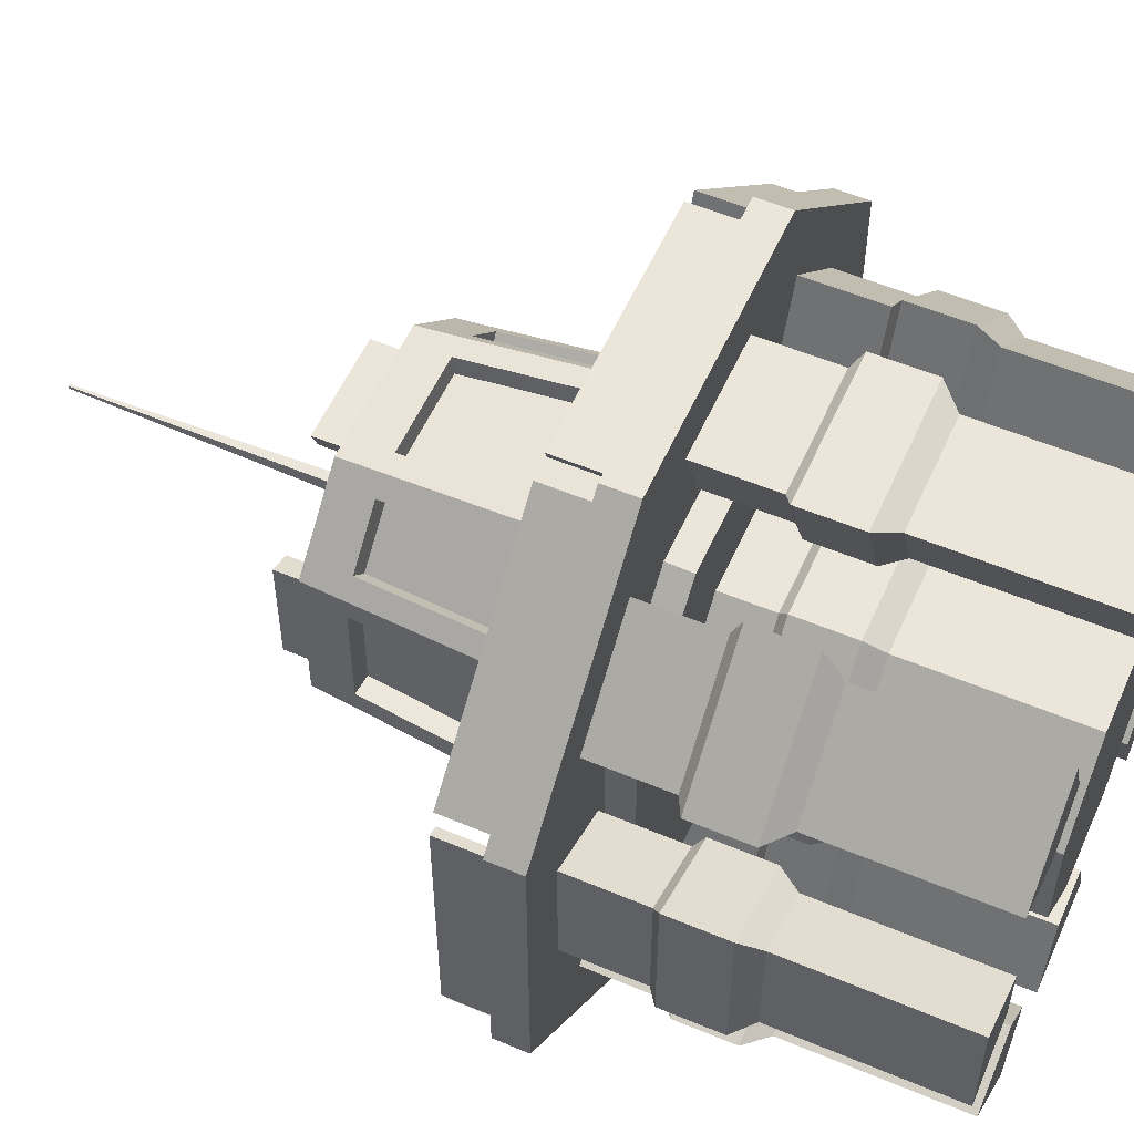
<metadata>
{"format":"obj","ext":"obj","renderer":"f3d","projection":"perspective","resolution":1024,"background":"white","views":[{"elev":55.3,"azim":-66.1,"up":"+Z"}]}
</metadata>
<code>
v  -17.54 14 8.46
v  -17.54 14 -9.973
v  -8.095 14 -19.42
v  18.86 14 -9.973
v  9.41 14 -19.42
v  18.86 14 8.46
v  9.41 14 17.91
v  -8.095 14 17.91
v  0.5513 69.6 -0.6228
v  0.7631 69.6 -0.6228
v  0.7631 69.6 -0.8909
v  0.5513 69.6 -0.8909
v  -4.779 23.04 12.82
v  6.093 23.04 12.82
v  5.391 38.42 11.38
v  -4.077 38.42 11.38
v  13.78 23.05 5.137
v  13.78 23.05 -6.651
v  12.39 38.42 -5.898
v  12.39 38.42 4.385
v  6.093 23.04 -14.34
v  -4.779 23.04 -14.34
v  -4.077 38.42 -12.9
v  5.391 38.42 -12.9
v  -12.46 23.05 -6.651
v  -12.46 23.05 5.137
v  -11.07 38.42 4.385
v  -11.07 38.42 -5.898
v  8.132 23.03 11.98
v  12.94 23.03 7.175
v  11.54 38.41 6.423
v  7.429 38.41 10.54
v  -6.114 38.41 10.54
v  -10.23 38.41 6.423
v  -11.62 23.03 7.175
v  -6.817 23.03 11.98
v  12.94 23.03 -8.688
v  8.132 23.03 -13.49
v  7.429 38.41 -12.05
v  11.54 38.41 -7.937
v  -6.817 23.03 -13.49
v  -11.62 23.03 -8.688
v  -10.23 38.41 -7.937
v  -6.114 38.41 -12.05
v  -4.207 45.31 11.78
v  5.522 45.31 11.78
v  4.67 45.31 9.728
v  -3.356 45.31 9.728
v  7.2 42.5 12.91
v  13.92 42.5 6.188
v  9.619 42.5 4.407
v  5.42 42.5 8.606
v  12.8 45.31 4.51
v  12.8 45.31 -6.023
v  10.74 45.31 -5.172
v  10.74 45.31 3.658
v  13.92 42.5 -7.702
v  7.2 42.5 -14.42
v  5.42 42.5 -10.12
v  9.619 42.5 -5.921
v  5.522 45.31 -13.3
v  -4.207 45.31 -13.3
v  -3.356 45.31 -11.24
v  4.67 45.31 -11.24
v  -5.886 42.5 -14.42
v  -12.6 42.5 -7.702
v  -8.304 42.5 -5.921
v  -4.105 42.5 -10.12
v  -11.48 45.31 -6.023
v  -11.48 45.31 4.51
v  -9.426 45.31 3.658
v  -9.426 45.31 -5.172
v  -12.6 42.5 6.188
v  -5.886 42.5 12.91
v  -4.105 42.5 8.606
v  -8.304 42.5 4.407
v  5.42 40.73 8.606
v  -4.105 40.73 8.606
v  9.619 40.73 4.407
v  9.619 40.73 -5.921
v  5.42 40.73 -10.12
v  -4.105 40.73 -10.12
v  -8.304 40.73 -5.921
v  -8.304 40.73 4.407
v  0.0876 40.73 -0.0356
v  0.0876 40.73 -1.478
v  1.227 40.73 -1.478
v  1.227 40.73 -0.0356
v  -3.356 42.5 9.728
v  4.67 42.5 9.728
v  5.522 42.5 11.78
v  -4.207 42.5 11.78
v  10.74 42.5 3.658
v  10.74 42.5 -5.172
v  12.8 42.5 -6.023
v  12.8 42.5 4.51
v  4.67 42.5 -11.24
v  -3.356 42.5 -11.24
v  -4.207 42.5 -13.3
v  5.522 42.5 -13.3
v  -9.426 42.5 -5.172
v  -9.426 42.5 3.658
v  -11.48 42.5 4.51
v  -11.48 42.5 -6.023
v  -18.15 20.11 8.708
v  -18.15 20.11 -10.22
v  -8.343 20.11 18.51
v  9.657 20.11 18.51
v  19.47 20.11 8.708
v  19.47 20.11 -10.22
v  9.657 20.11 -20.03
v  -8.343 20.11 -20.03
v  -5.952 40.55 13.06
v  7.266 40.55 13.06
v  -12.76 40.55 6.254
v  -12.76 40.55 -7.768
v  -5.952 40.55 -14.57
v  7.266 40.55 -14.57
v  14.07 40.55 -7.768
v  14.07 40.55 6.254
v  -4.077 38.59 13.24
v  5.391 38.59 13.24
v  8.147 21.26 14.87
v  6.093 23.21 14.68
v  -6.833 21.26 14.87
v  -4.779 23.21 14.68
v  14.25 38.59 4.385
v  14.25 38.59 -5.898
v  15.82 21.26 -8.711
v  15.64 23.21 -6.651
v  15.82 21.26 7.197
v  15.64 23.21 5.137
v  5.391 38.59 -14.76
v  -4.077 38.59 -14.76
v  -6.833 21.26 -16.38
v  -4.779 23.21 -16.2
v  8.147 21.26 -16.38
v  6.093 23.21 -16.2
v  -12.93 38.59 -5.898
v  -12.93 38.59 4.385
v  -14.5 21.26 7.197
v  -14.33 23.21 5.137
v  -14.5 21.26 -8.711
v  -14.33 23.21 -6.651
v  8.744 38.59 11.85
v  12.86 38.59 7.738
v  14.25 23.21 8.49
v  9.447 23.21 13.29
v  -8.132 23.21 13.29
v  -12.94 23.21 8.49
v  -11.54 38.59 7.738
v  -7.43 38.59 11.85
v  12.86 38.59 -9.252
v  8.744 38.59 -13.37
v  9.447 23.21 -14.81
v  14.25 23.21 -10
v  -7.43 38.59 -13.37
v  -11.54 38.59 -9.252
v  -12.94 23.21 -10
v  -8.132 23.21 -14.81
v  32.55 16.31 12.25
v  32.67 16.31 -14.03
v  32.67 19.41 -14.03
v  32.55 19.41 12.25
v  14.18 16.31 -32.7
v  14.18 19.41 -32.7
v  -12.1 16.31 -32.82
v  -12.1 19.41 -32.82
v  -30.77 16.31 -14.33
v  -30.77 19.41 -14.33
v  -30.89 16.31 11.95
v  -30.89 19.41 11.95
v  -12.4 16.31 30.62
v  -12.4 19.41 30.62
v  13.88 16.31 30.74
v  13.88 19.41 30.74
v  -3.7 -14.68 9.894
v  -10.09 -14.68 3.446
v  -10.04 -14.68 -5.63
v  11.82 -14.68 3.55
v  -3.596 -14.68 -12.02
v  5.48 -14.68 -11.97
v  11.87 -14.68 -5.526
v  5.376 -14.68 9.937
v  29.7 19.41 -12.81
v  12.94 19.41 -29.74
v  -10.88 19.41 -29.85
v  12.66 19.41 27.77
v  -27.81 19.41 -13.09
v  -27.92 19.41 10.73
v  -11.16 19.41 27.66
v  29.59 19.41 11.01
v  27.39 -14.68 -6.21
v  27.34 -14.68 4.381
v  20.93 -14.68 1.689
v  20.95 -14.68 -3.579
v  23.29 -14.68 14.04
v  15.76 -14.68 21.5
v  13.13 -14.68 15.06
v  16.87 -14.68 11.35
v  6.06 -14.68 25.46
v  -4.532 -14.68 25.41
v  -1.839 -14.68 19
v  3.428 -14.68 19.02
v  -14.2 -14.68 21.36
v  -21.65 -14.68 13.83
v  -15.21 -14.68 11.2
v  -11.5 -14.68 14.94
v  -25.61 -14.68 4.13
v  -25.56 -14.68 -6.462
v  -19.15 -14.68 -3.769
v  -19.17 -14.68 1.498
v  -21.51 -14.68 -16.13
v  -13.98 -14.68 -23.58
v  -11.35 -14.68 -17.14
v  -15.09 -14.68 -13.43
v  -4.28 -14.68 -27.54
v  6.312 -14.68 -27.49
v  3.619 -14.68 -21.08
v  -1.649 -14.68 -21.1
v  15.97 -14.68 -23.44
v  23.43 -14.68 -15.91
v  16.99 -14.68 -13.28
v  13.28 -14.68 -17.02
v  27.64 16.31 4.827
v  27.69 16.31 -6.653
v  15.67 16.31 5.165
v  20.63 16.31 1.886
v  15.73 16.31 -7.105
v  20.66 16.31 -3.778
v  15.65 16.31 22.02
v  23.81 16.31 13.94
v  6.955 16.31 13.8
v  12.78 16.31 14.99
v  16.8 16.31 11
v  -4.977 16.31 25.71
v  6.502 16.31 25.76
v  -5.316 16.31 13.74
v  -2.036 16.31 18.7
v  3.628 16.31 18.73
v  -22.17 16.31 13.72
v  -14.09 16.31 21.88
v  -13.95 16.31 5.024
v  -15.14 16.31 10.85
v  -11.15 16.31 14.87
v  -25.86 16.31 -6.907
v  -25.91 16.31 4.572
v  -13.89 16.31 -7.246
v  -18.85 16.31 -3.966
v  -18.88 16.31 1.698
v  -13.88 16.31 -24.1
v  -22.03 16.31 -16.02
v  -5.175 16.31 -15.88
v  -11 16.31 -17.07
v  -15.02 16.31 -13.08
v  6.757 16.31 -27.79
v  -4.723 16.31 -27.84
v  7.095 16.31 -15.82
v  3.816 16.31 -20.78
v  -1.848 16.31 -20.81
v  23.95 16.31 -15.81
v  15.87 16.31 -23.96
v  16.92 16.31 -12.93
v  12.93 16.31 -16.95
v  -3.824 16.31 10.19
v  5.497 16.31 10.23
v  -10.38 16.31 3.567
v  -10.34 16.31 -5.755
v  -3.717 16.31 -12.31
v  5.604 16.31 -12.27
v  12.16 16.31 -5.648
v  12.12 16.31 3.674
v  -3.824 9.233 10.19
v  5.497 9.233 10.23
v  -10.38 9.233 3.567
v  -10.34 9.233 -5.755
v  -3.717 9.233 -12.31
v  5.604 9.233 -12.27
v  12.16 9.233 -5.648
v  12.12 9.233 3.674
v  27.64 9.233 4.827
v  27.69 9.233 -6.653
v  20.63 9.233 1.886
v  20.66 9.233 -3.778
v  15.65 9.233 22.02
v  23.81 9.233 13.94
v  12.78 9.233 14.99
v  16.8 9.233 11
v  -4.977 9.233 25.71
v  6.502 9.233 25.76
v  -2.036 9.233 18.7
v  3.628 9.233 18.73
v  -22.17 9.233 13.72
v  -14.09 9.233 21.88
v  -15.14 9.233 10.85
v  -11.15 9.233 14.87
v  -25.86 9.233 -6.907
v  -25.91 9.233 4.572
v  -18.85 9.233 -3.966
v  -18.88 9.233 1.698
v  -13.88 9.233 -24.1
v  -22.03 9.233 -16.02
v  -11 9.233 -17.07
v  -15.02 9.233 -13.08
v  6.757 9.233 -27.79
v  -4.723 9.233 -27.84
v  3.816 9.233 -20.78
v  -1.848 9.233 -20.81
v  23.95 9.233 -15.81
v  15.87 9.233 -23.96
v  16.92 9.233 -12.93
v  12.93 9.233 -16.95
v  -4.156 8.468 10.98
v  5.821 8.468 11.03
v  -11.18 8.468 3.891
v  -11.13 8.468 -6.086
v  -4.041 8.468 -13.11
v  5.936 8.468 -13.06
v  12.96 8.468 -5.971
v  12.91 8.468 4.005
v  28.42 8.468 6.014
v  28.49 8.468 -7.833
v  19.84 8.468 2.41
v  19.87 8.468 -4.311
v  15.37 8.468 23.42
v  25.21 8.468 13.67
v  11.85 8.468 14.8
v  16.62 8.468 10.07
v  -6.165 8.468 26.49
v  7.682 8.468 26.56
v  -2.561 8.468 17.91
v  4.16 8.468 17.94
v  -23.57 8.468 13.44
v  -13.82 8.468 23.28
v  -14.95 8.468 9.918
v  -10.22 8.468 14.69
v  -26.64 8.468 -8.095
v  -26.71 8.468 5.752
v  -18.06 8.468 -4.491
v  -18.09 8.468 2.23
v  -13.59 8.468 -25.5
v  -23.43 8.468 -15.75
v  -10.07 8.468 -16.88
v  -14.84 8.468 -12.15
v  7.944 8.468 -28.57
v  -5.903 8.468 -28.64
v  4.34 8.468 -19.99
v  -2.381 8.468 -20.02
v  25.35 8.468 -15.52
v  15.6 8.468 -25.36
v  16.73 8.468 -12
v  12 8.468 -16.77
v  -4.156 3.015 10.98
v  5.821 3.015 11.03
v  -11.18 3.015 3.891
v  -11.13 3.015 -6.086
v  -4.041 3.015 -13.11
v  5.936 3.015 -13.06
v  12.96 3.015 -5.971
v  12.91 3.015 4.005
v  28.42 3.015 6.014
v  28.49 3.015 -7.833
v  19.84 3.015 2.41
v  19.87 3.015 -4.311
v  15.37 3.015 23.42
v  25.21 3.015 13.67
v  11.85 3.015 14.8
v  16.62 3.015 10.07
v  -6.165 3.015 26.49
v  7.682 3.015 26.56
v  -2.561 3.015 17.91
v  4.16 3.015 17.94
v  -23.57 3.015 13.44
v  -13.82 3.015 23.28
v  -14.95 3.015 9.918
v  -10.22 3.015 14.69
v  -26.64 3.015 -8.095
v  -26.71 3.015 5.752
v  -18.06 3.015 -4.491
v  -18.09 3.015 2.23
v  -13.59 3.015 -25.5
v  -23.43 3.015 -15.75
v  -10.07 3.015 -16.88
v  -14.84 3.015 -12.15
v  7.944 3.015 -28.57
v  -5.903 3.015 -28.64
v  4.34 3.015 -19.99
v  -2.381 3.015 -20.02
v  25.35 3.015 -15.52
v  15.6 3.015 -25.36
v  16.73 3.015 -12
v  12 3.015 -16.77
v  -3.7 1.102 9.894
v  5.376 1.102 9.937
v  -10.09 1.102 3.446
v  -10.04 1.102 -5.63
v  -3.596 1.102 -12.02
v  5.48 1.102 -11.97
v  11.87 1.102 -5.526
v  11.82 1.102 3.55
v  27.34 1.102 4.381
v  27.39 1.102 -6.21
v  20.93 1.102 1.689
v  20.95 1.102 -3.579
v  15.76 1.102 21.5
v  23.29 1.102 14.04
v  13.13 1.102 15.06
v  16.87 1.102 11.35
v  -4.532 1.102 25.41
v  6.06 1.102 25.46
v  -1.839 1.102 19
v  3.428 1.102 19.02
v  -21.65 1.102 13.83
v  -14.2 1.102 21.36
v  -15.21 1.102 11.2
v  -11.5 1.102 14.94
v  -25.56 1.102 -6.462
v  -25.61 1.102 4.13
v  -19.15 1.102 -3.769
v  -19.17 1.102 1.498
v  -13.98 1.102 -23.58
v  -21.51 1.102 -16.13
v  -11.35 1.102 -17.14
v  -15.09 1.102 -13.43
v  6.312 1.102 -27.49
v  -4.28 1.102 -27.54
v  3.619 1.102 -21.08
v  -1.649 1.102 -21.1
v  23.43 1.102 -15.91
v  15.97 1.102 -23.44
v  16.99 1.102 -13.28
v  13.28 1.102 -17.02
v  31.56 23.81 10.76
v  31.67 23.81 -12.55
v  30.68 23.81 -12.15
v  30.58 23.81 10.35
v  30.93 23.81 -14.38
v  14.52 23.81 -30.95
v  14.1 23.81 -29.96
v  29.94 23.81 -13.98
v  12.69 23.81 -31.71
v  -10.62 23.81 -31.83
v  -10.22 23.81 -30.83
v  12.28 23.81 -30.73
v  -12.45 23.81 -31.08
v  -29.02 23.81 -14.67
v  -28.03 23.81 -14.25
v  -12.05 23.81 -30.09
v  -29.78 23.81 -12.84
v  -29.9 23.81 10.47
v  -28.9 23.81 10.07
v  -28.8 23.81 -12.43
v  -29.15 23.81 12.3
v  -12.74 23.81 28.87
v  -12.32 23.81 27.88
v  -28.16 23.81 11.9
v  -10.91 23.81 29.63
v  12.4 23.81 29.74
v  12 23.81 28.75
v  -10.5 23.81 28.65
v  14.23 23.81 29
v  30.8 23.81 12.59
v  29.81 23.81 12.17
v  13.83 23.81 28.01
v  30.58 19.41 10.35
v  30.68 19.41 -12.15
v  31.67 19.41 -12.55
v  31.56 19.41 10.76
v  29.94 19.41 -13.98
v  14.1 19.41 -29.96
v  14.52 19.41 -30.95
v  30.93 19.41 -14.38
v  12.28 19.41 -30.73
v  -10.22 19.41 -30.83
v  -10.62 19.41 -31.83
v  12.69 19.41 -31.71
v  -12.05 19.41 -30.09
v  -28.03 19.41 -14.25
v  -29.02 19.41 -14.67
v  -12.45 19.41 -31.08
v  -28.8 19.41 -12.43
v  -28.9 19.41 10.07
v  -29.9 19.41 10.47
v  -29.78 19.41 -12.84
v  -28.16 19.41 11.9
v  -12.32 19.41 27.88
v  -12.74 19.41 28.87
v  -29.15 19.41 12.3
v  -10.5 19.41 28.65
v  12 19.41 28.75
v  12.4 19.41 29.74
v  -10.91 19.41 29.63
v  13.83 19.41 28.01
v  29.81 19.41 12.17
v  30.8 19.41 12.59
v  14.23 19.41 29
g Box004
f 1 2 3 4
f 3 5 4
f 4 6 7 1
f 8 1 7
f 9 10 11 12
f 13 14 15 16
f 17 18 19 20
f 21 22 23 24
f 25 26 27 28
f 29 30 31 32
f 33 34 35 36
f 37 38 39 40
f 41 42 43 44
f 45 46 47 48
f 49 50 51 52
f 53 54 55 56
f 57 58 59 60
f 61 62 63 64
f 65 66 67 68
f 69 70 71 72
f 73 74 75 76
f 75 52 77 78
f 52 51 79 77
f 51 60 80 79
f 60 59 81 80
f 59 68 82 81
f 68 67 83 82
f 67 76 84 83
f 76 75 78 84
f 83 84 85 86
f 82 83 86 81
f 81 86 87 80
f 79 80 87 88
f 77 79 88 78
f 78 88 85 84
f 85 88 10 9
f 88 87 11 10
f 87 86 12 11
f 86 85 9 12
f 52 75 89 90
f 49 52 90 91
f 74 49 91 92
f 75 74 92 89
f 60 51 93 94
f 57 60 94 95
f 50 57 95 96
f 51 50 96 93
f 68 59 97 98
f 65 68 98 99
f 58 65 99 100
f 59 58 100 97
f 76 67 101 102
f 73 76 102 103
f 66 73 103 104
f 67 66 104 101
f 92 91 46 45
f 91 90 47 46
f 90 89 48 47
f 89 92 45 48
f 96 95 54 53
f 95 94 55 54
f 94 93 56 55
f 93 96 53 56
f 100 99 62 61
f 99 98 63 62
f 98 97 64 63
f 97 100 61 64
f 104 103 70 69
f 103 102 71 70
f 102 101 72 71
f 101 104 69 72
f 2 1 105 106
f 1 8 107 105
f 8 7 108 107
f 7 6 109 108
f 6 4 110 109
f 4 5 111 110
f 5 3 112 111
f 3 2 106 112
f 49 74 113 114
f 74 73 115 113
f 73 66 116 115
f 66 65 117 116
f 65 58 118 117
f 58 57 119 118
f 57 50 120 119
f 50 49 114 120
f 114 113 121 122
f 123 114 122 124
f 125 123 124 126
f 113 125 126 121
f 119 120 127 128
f 129 119 128 130
f 131 129 130 132
f 120 131 132 127
f 117 118 133 134
f 135 117 134 136
f 137 135 136 138
f 118 137 138 133
f 115 116 139 140
f 141 115 140 142
f 143 141 142 144
f 116 143 144 139
f 120 114 145 146
f 131 120 146 147
f 123 131 147 148
f 114 123 148 145
f 141 125 149 150
f 115 141 150 151
f 113 115 151 152
f 125 113 152 149
f 118 119 153 154
f 137 118 154 155
f 129 137 155 156
f 119 129 156 153
f 116 117 157 158
f 143 116 158 159
f 135 143 159 160
f 117 135 160 157
f 126 124 14 13
f 124 122 15 14
f 122 121 16 15
f 121 126 13 16
f 132 130 18 17
f 130 128 19 18
f 128 127 20 19
f 127 132 17 20
f 138 136 22 21
f 136 134 23 22
f 134 133 24 23
f 133 138 21 24
f 144 142 26 25
f 142 140 27 26
f 140 139 28 27
f 139 144 25 28
f 148 147 30 29
f 147 146 31 30
f 146 145 32 31
f 145 148 29 32
f 152 151 34 33
f 151 150 35 34
f 150 149 36 35
f 149 152 33 36
f 156 155 38 37
f 155 154 39 38
f 154 153 40 39
f 153 156 37 40
f 160 159 42 41
f 159 158 43 42
f 158 157 44 43
f 157 160 41 44
f 141 143 106 105
f 143 135 112 106
f 135 137 111 112
f 137 129 110 111
f 129 131 109 110
f 131 123 108 109
f 123 125 107 108
f 125 141 105 107
f 161 162 163 164
f 162 165 166 163
f 165 167 168 166
f 167 169 170 168
f 169 171 172 170
f 171 173 174 172
f 173 175 176 174
f 175 161 164 176
f 177 178 179 180
f 179 181 182 180
f 182 183 180
f 184 177 180
f 185 186 187 188
f 187 189 190 188
f 190 191 188
f 192 185 188
f 193 194 195 196
f 197 198 199 200
f 201 202 203 204
f 205 206 207 208
f 209 210 211 212
f 213 214 215 216
f 217 218 219 220
f 221 222 223 224
f 162 161 225 226
f 161 227 228 225
f 227 229 230 228
f 229 162 226 230
f 161 175 231 232
f 175 233 234 231
f 233 227 235 234
f 227 161 232 235
f 175 173 236 237
f 173 238 239 236
f 238 233 240 239
f 233 175 237 240
f 173 171 241 242
f 171 243 244 241
f 243 238 245 244
f 238 173 242 245
f 171 169 246 247
f 169 248 249 246
f 248 243 250 249
f 243 171 247 250
f 169 167 251 252
f 167 253 254 251
f 253 248 255 254
f 248 169 252 255
f 167 165 256 257
f 165 258 259 256
f 258 253 260 259
f 253 167 257 260
f 165 162 261 262
f 162 229 263 261
f 229 258 264 263
f 258 165 262 264
f 233 238 265 266
f 238 243 267 265
f 243 248 268 267
f 248 253 269 268
f 253 258 270 269
f 258 229 271 270
f 229 227 272 271
f 227 233 266 272
f 266 265 273 274
f 265 267 275 273
f 267 268 276 275
f 268 269 277 276
f 269 270 278 277
f 270 271 279 278
f 271 272 280 279
f 272 266 274 280
f 226 225 281 282
f 225 228 283 281
f 228 230 284 283
f 230 226 282 284
f 232 231 285 286
f 231 234 287 285
f 234 235 288 287
f 235 232 286 288
f 237 236 289 290
f 236 239 291 289
f 239 240 292 291
f 240 237 290 292
f 242 241 293 294
f 241 244 295 293
f 244 245 296 295
f 245 242 294 296
f 247 246 297 298
f 246 249 299 297
f 249 250 300 299
f 250 247 298 300
f 252 251 301 302
f 251 254 303 301
f 254 255 304 303
f 255 252 302 304
f 257 256 305 306
f 256 259 307 305
f 259 260 308 307
f 260 257 306 308
f 262 261 309 310
f 261 263 311 309
f 263 264 312 311
f 264 262 310 312
f 274 273 313 314
f 273 275 315 313
f 275 276 316 315
f 276 277 317 316
f 277 278 318 317
f 278 279 319 318
f 279 280 320 319
f 280 274 314 320
f 282 281 321 322
f 281 283 323 321
f 283 284 324 323
f 284 282 322 324
f 286 285 325 326
f 285 287 327 325
f 287 288 328 327
f 288 286 326 328
f 290 289 329 330
f 289 291 331 329
f 291 292 332 331
f 292 290 330 332
f 294 293 333 334
f 293 295 335 333
f 295 296 336 335
f 296 294 334 336
f 298 297 337 338
f 297 299 339 337
f 299 300 340 339
f 300 298 338 340
f 302 301 341 342
f 301 303 343 341
f 303 304 344 343
f 304 302 342 344
f 306 305 345 346
f 305 307 347 345
f 307 308 348 347
f 308 306 346 348
f 310 309 349 350
f 309 311 351 349
f 311 312 352 351
f 312 310 350 352
f 314 313 353 354
f 313 315 355 353
f 315 316 356 355
f 316 317 357 356
f 317 318 358 357
f 318 319 359 358
f 319 320 360 359
f 320 314 354 360
f 322 321 361 362
f 321 323 363 361
f 323 324 364 363
f 324 322 362 364
f 326 325 365 366
f 325 327 367 365
f 327 328 368 367
f 328 326 366 368
f 330 329 369 370
f 329 331 371 369
f 331 332 372 371
f 332 330 370 372
f 334 333 373 374
f 333 335 375 373
f 335 336 376 375
f 336 334 374 376
f 338 337 377 378
f 337 339 379 377
f 339 340 380 379
f 340 338 378 380
f 342 341 381 382
f 341 343 383 381
f 343 344 384 383
f 344 342 382 384
f 346 345 385 386
f 345 347 387 385
f 347 348 388 387
f 348 346 386 388
f 350 349 389 390
f 349 351 391 389
f 351 352 392 391
f 352 350 390 392
f 354 353 393 394
f 353 355 395 393
f 355 356 396 395
f 356 357 397 396
f 357 358 398 397
f 358 359 399 398
f 359 360 400 399
f 360 354 394 400
f 362 361 401 402
f 361 363 403 401
f 363 364 404 403
f 364 362 402 404
f 366 365 405 406
f 365 367 407 405
f 367 368 408 407
f 368 366 406 408
f 370 369 409 410
f 369 371 411 409
f 371 372 412 411
f 372 370 410 412
f 374 373 413 414
f 373 375 415 413
f 375 376 416 415
f 376 374 414 416
f 378 377 417 418
f 377 379 419 417
f 379 380 420 419
f 380 378 418 420
f 382 381 421 422
f 381 383 423 421
f 383 384 424 423
f 384 382 422 424
f 386 385 425 426
f 385 387 427 425
f 387 388 428 427
f 388 386 426 428
f 390 389 429 430
f 389 391 431 429
f 391 392 432 431
f 392 390 430 432
f 394 393 177 184
f 393 395 178 177
f 395 396 179 178
f 396 397 181 179
f 397 398 182 181
f 398 399 183 182
f 399 400 180 183
f 400 394 184 180
f 402 401 194 193
f 401 403 195 194
f 403 404 196 195
f 404 402 193 196
f 406 405 198 197
f 405 407 199 198
f 407 408 200 199
f 408 406 197 200
f 410 409 202 201
f 409 411 203 202
f 411 412 204 203
f 412 410 201 204
f 414 413 206 205
f 413 415 207 206
f 415 416 208 207
f 416 414 205 208
f 418 417 210 209
f 417 419 211 210
f 419 420 212 211
f 420 418 209 212
f 422 421 214 213
f 421 423 215 214
f 423 424 216 215
f 424 422 213 216
f 426 425 218 217
f 425 427 219 218
f 427 428 220 219
f 428 426 217 220
f 430 429 222 221
f 429 431 223 222
f 431 432 224 223
f 432 430 221 224
f 433 434 435 436
f 437 438 439 440
f 441 442 443 444
f 445 446 447 448
f 449 450 451 452
f 453 454 455 456
f 457 458 459 460
f 461 462 463 464
f 185 192 465 466
f 163 185 466 467
f 164 163 467 468
f 192 164 468 465
f 186 185 469 470
f 166 186 470 471
f 163 166 471 472
f 185 163 472 469
f 187 186 473 474
f 168 187 474 475
f 166 168 475 476
f 186 166 476 473
f 189 187 477 478
f 170 189 478 479
f 168 170 479 480
f 187 168 480 477
f 190 189 481 482
f 172 190 482 483
f 170 172 483 484
f 189 170 484 481
f 191 190 485 486
f 174 191 486 487
f 172 174 487 488
f 190 172 488 485
f 188 191 489 490
f 176 188 490 491
f 174 176 491 492
f 191 174 492 489
f 192 188 493 494
f 164 192 494 495
f 176 164 495 496
f 188 176 496 493
f 468 467 434 433
f 467 466 435 434
f 466 465 436 435
f 465 468 433 436
f 472 471 438 437
f 471 470 439 438
f 470 469 440 439
f 469 472 437 440
f 476 475 442 441
f 475 474 443 442
f 474 473 444 443
f 473 476 441 444
f 480 479 446 445
f 479 478 447 446
f 478 477 448 447
f 477 480 445 448
f 484 483 450 449
f 483 482 451 450
f 482 481 452 451
f 481 484 449 452
f 488 487 454 453
f 487 486 455 454
f 486 485 456 455
f 485 488 453 456
f 492 491 458 457
f 491 490 459 458
f 490 489 460 459
f 489 492 457 460
f 496 495 462 461
f 495 494 463 462
f 494 493 464 463
f 493 496 461 464

</code>
